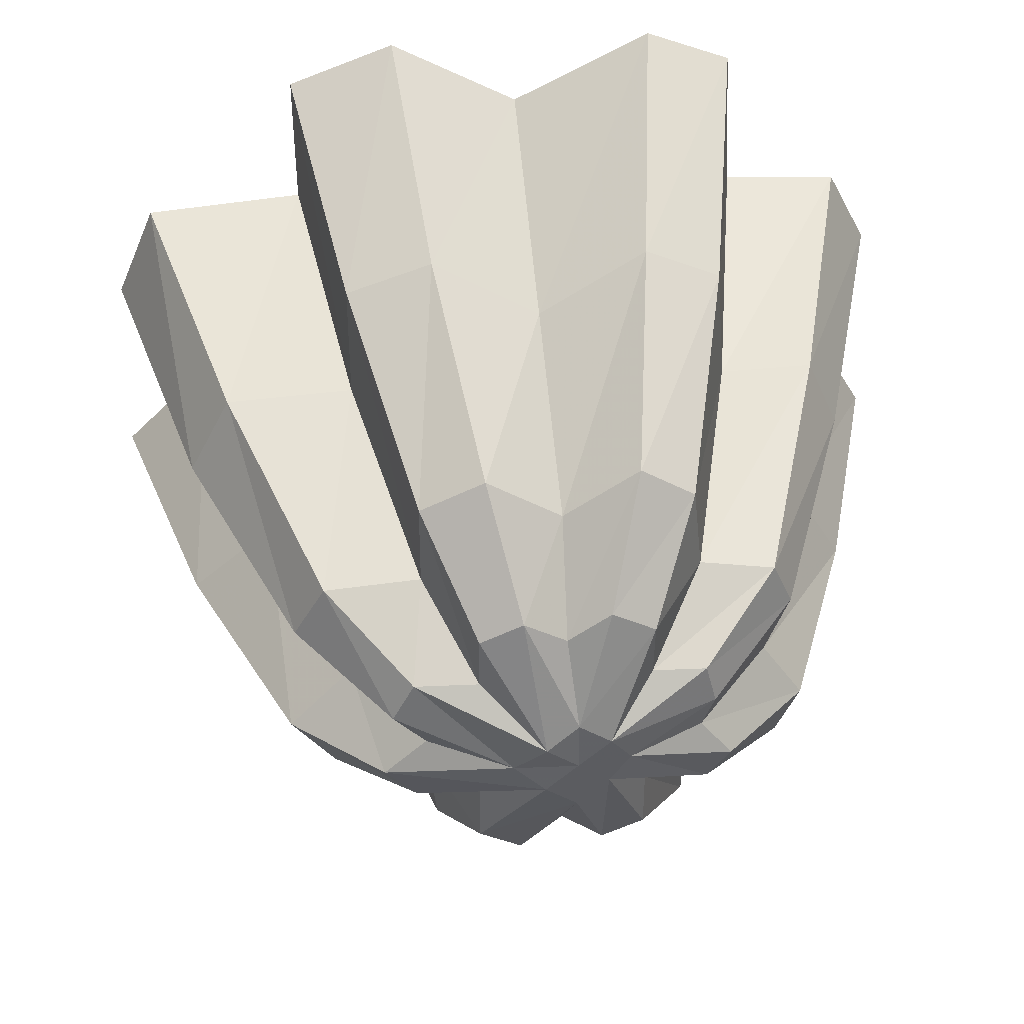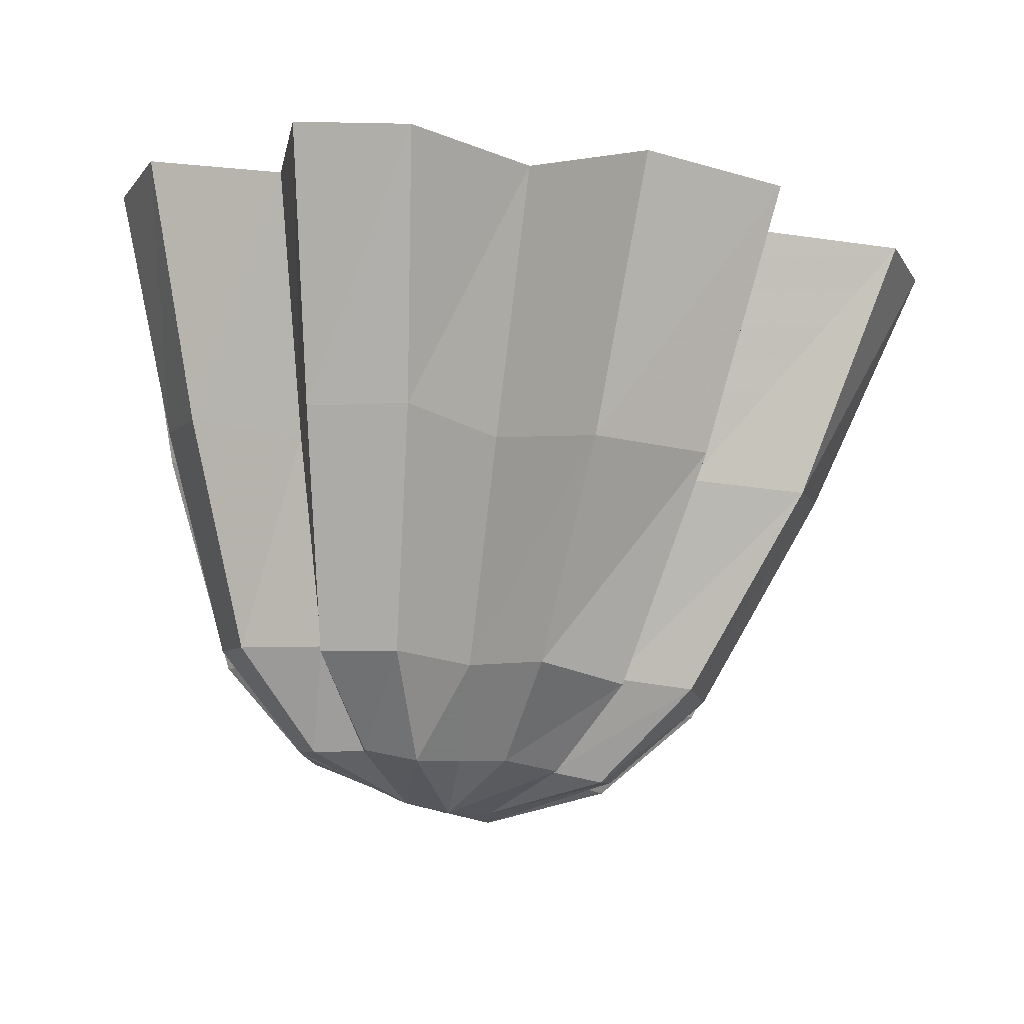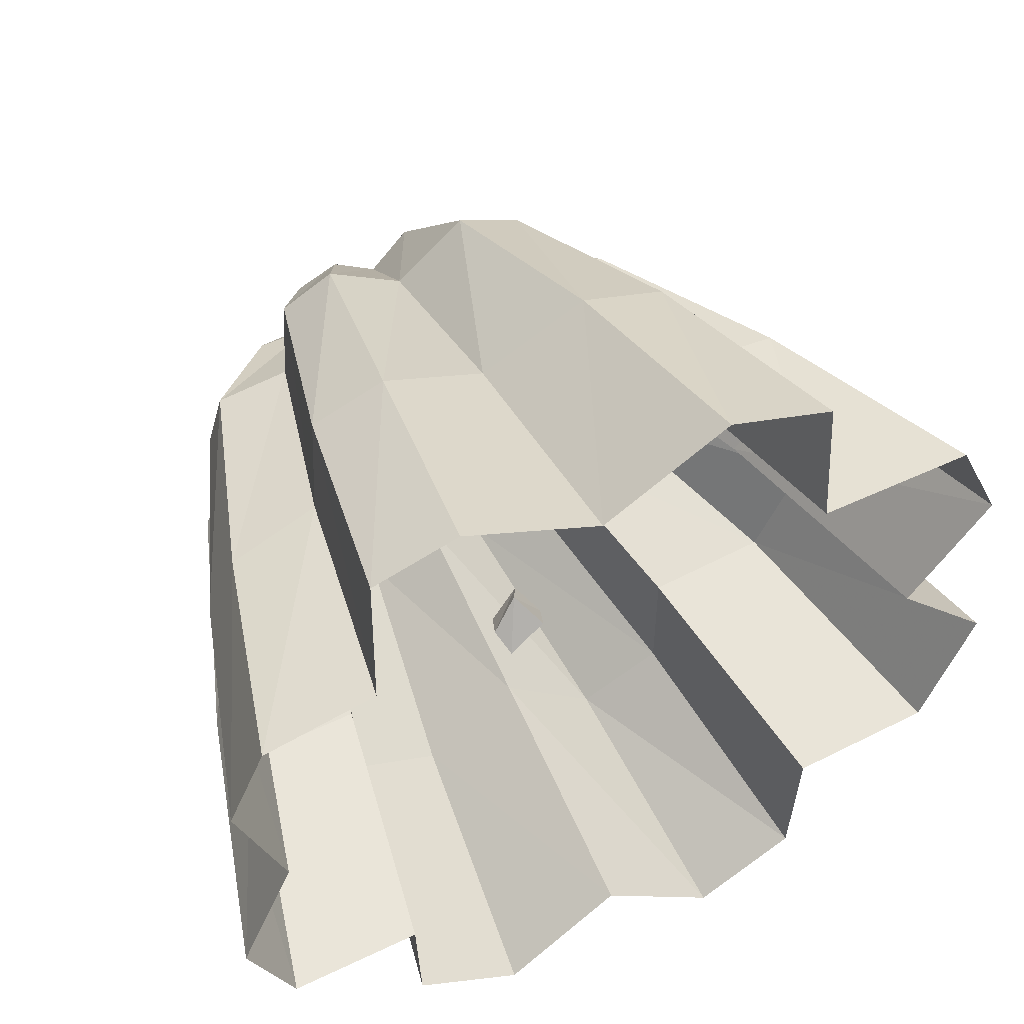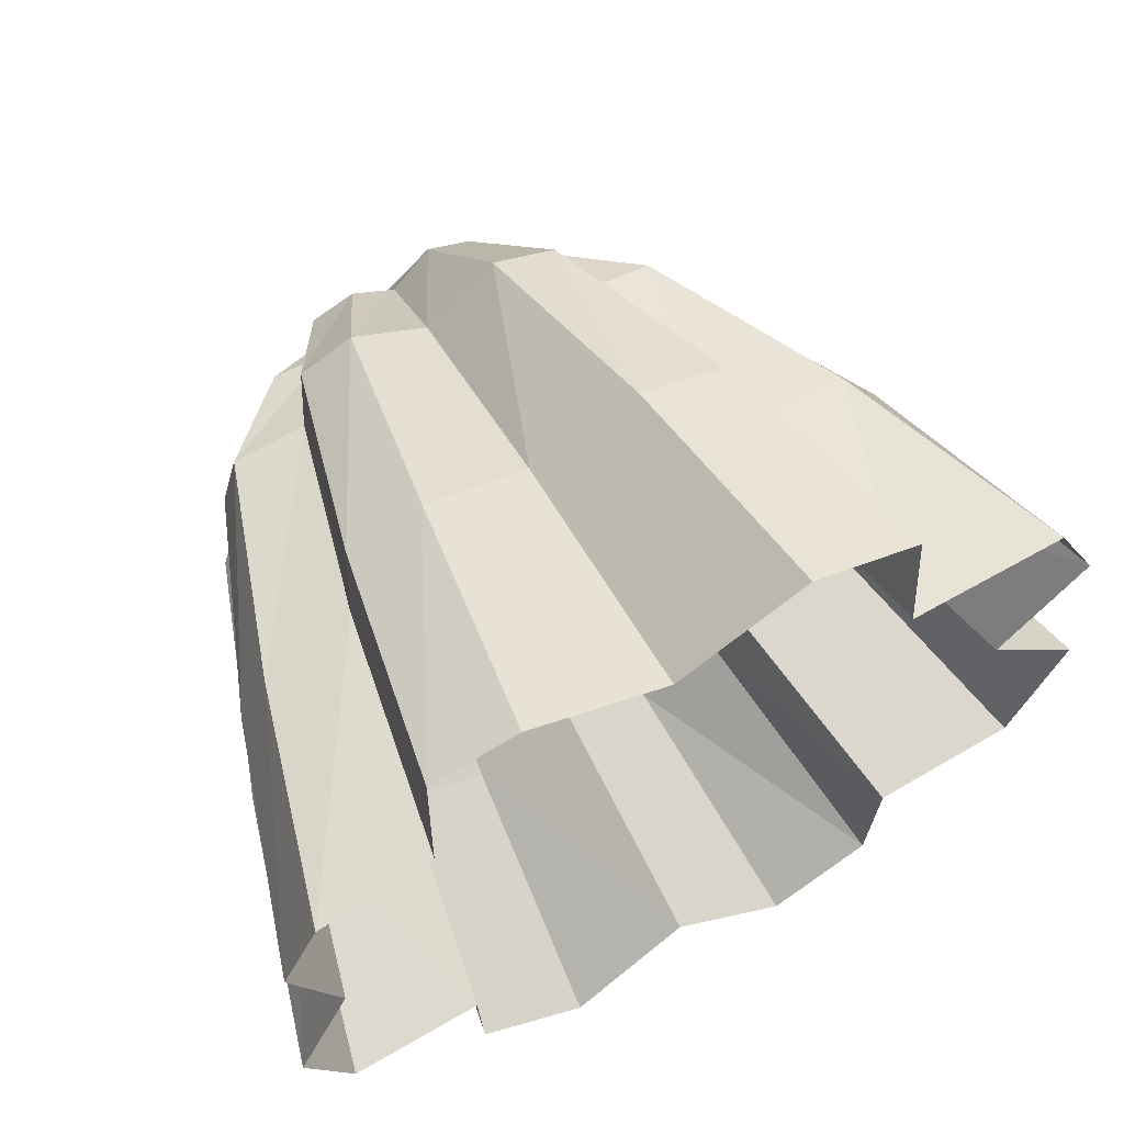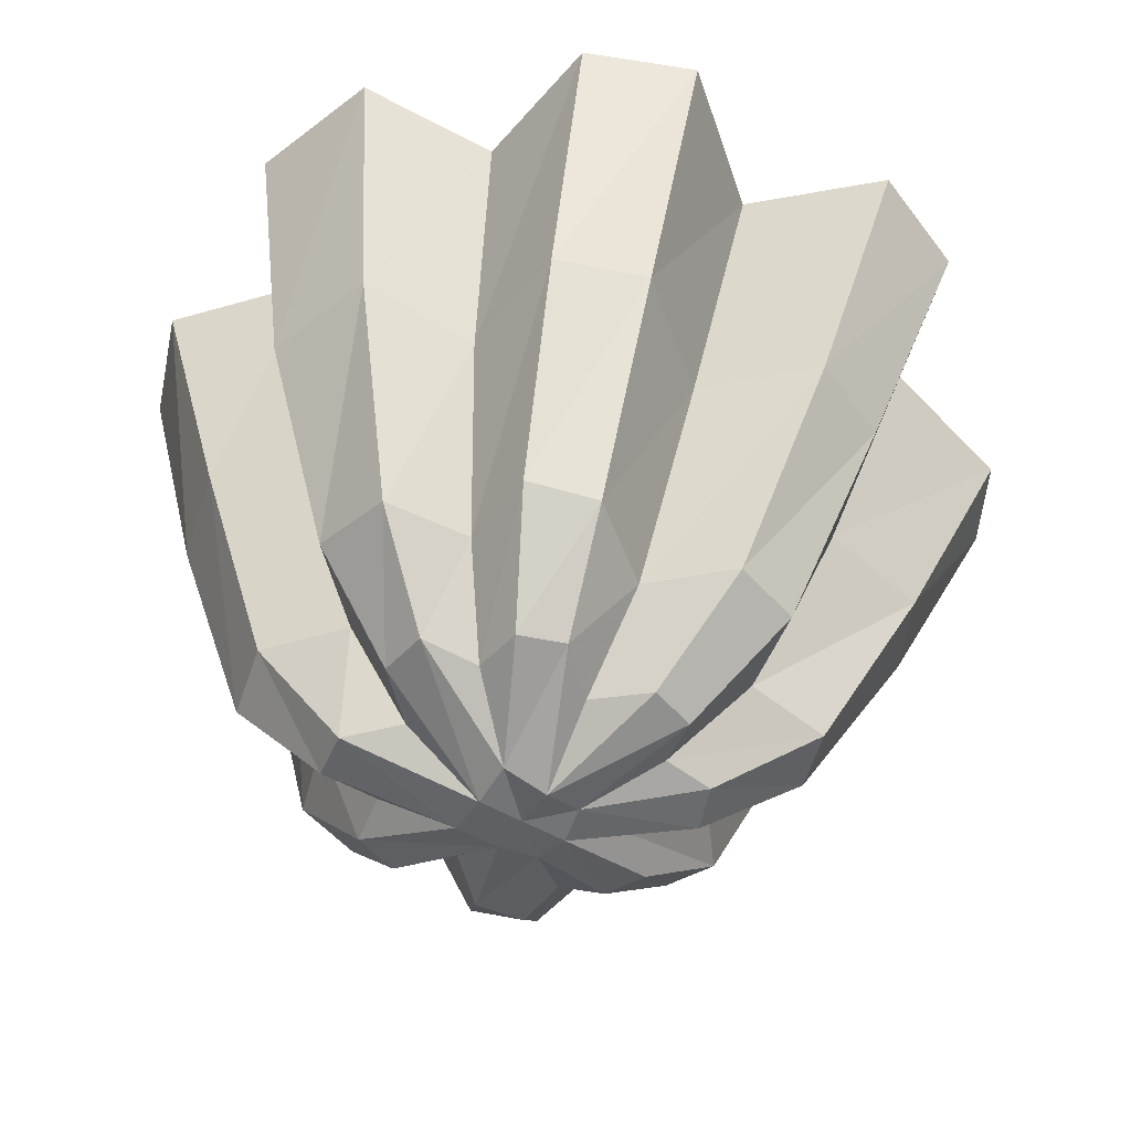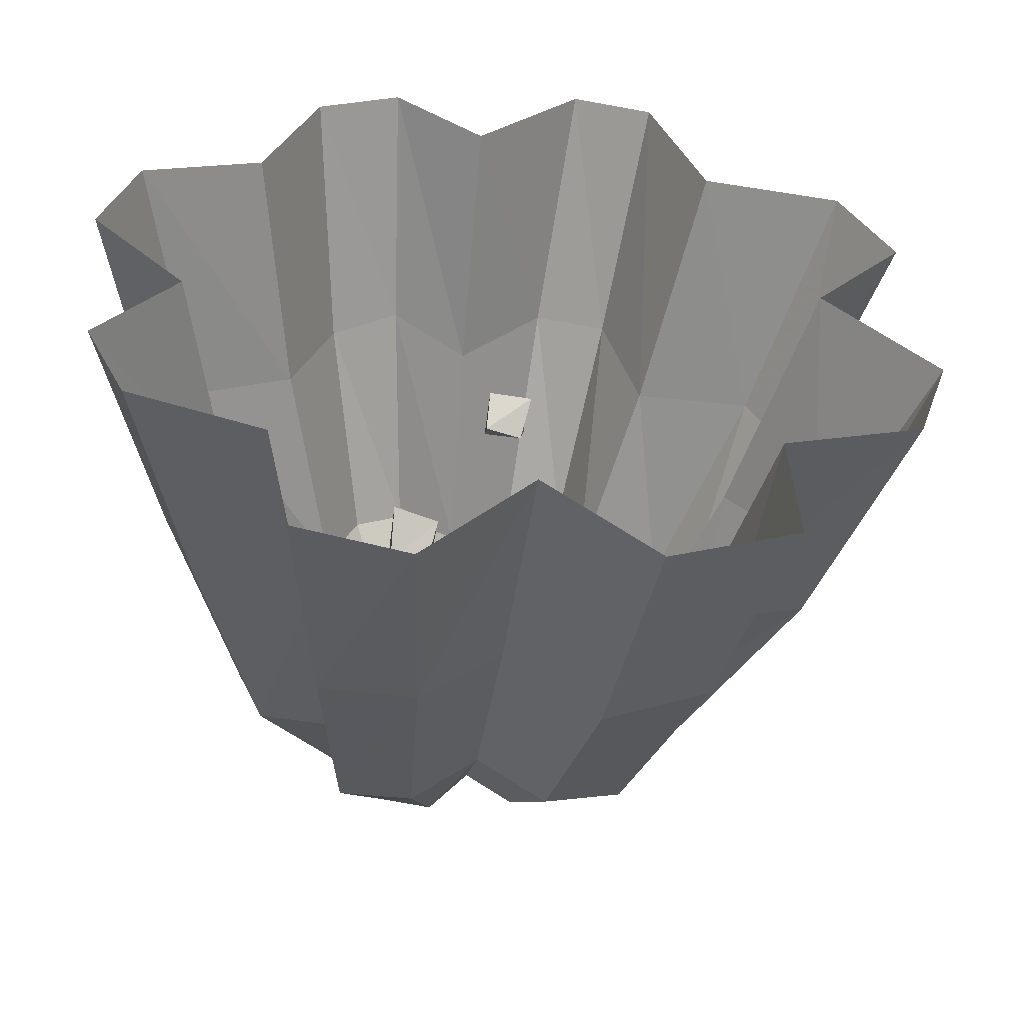
<metadata>
{"format":"obj","ext":"obj","renderer":"f3d","projection":"perspective","resolution":1024,"background":"white","views":[{"elev":39.8,"azim":-3.1,"up":"+Z"},{"elev":-6.9,"azim":-138.9,"up":"+Y"},{"elev":59.1,"azim":156.7,"up":"+Z"},{"elev":71.6,"azim":154.1,"up":"+Z"},{"elev":-56.2,"azim":-75.3,"up":"+Y"},{"elev":40.8,"azim":-140.2,"up":"+Y"}]}
</metadata>
<code>
v -0.01562 -0.1875 -0.1484
v -0.03906 -0.1875 -0.1328
v -0.03125 -0.1641 -0.1094
v 0 -0.1562 -0.125
v 0 -0.1953 -0.1328
v -0.02344 -0.2031 -0.1094
v -0.01562 -0.1875 -0.09375
v 0.007812 -0.1719 -0.1094
v -0.08594 -0.2266 0.2266
v -0.007812 -0.2266 0.1797
v -0.01562 -0.03906 0.25
v -0.1094 -0.04688 0.3047
v -0.1484 -0.2266 0.2031
v -0.1016 -0.3828 0.125
v -0.05469 -0.3828 0.1484
v 0 -0.375 0.1094
v 0.07031 -0.2188 0.2266
v 0.08594 -0.03906 0.3047
v -0.1875 -0.04688 0.2734
v -0.1484 -0.2188 0.1094
v -0.1016 -0.375 0.05469
v -0.0625 -0.4375 0.007812
v -0.0625 -0.4453 0.05469
v -0.03125 -0.4453 0.07031
v 0 -0.4375 0.04688
v 0.05469 -0.375 0.1484
v 0.125 -0.2188 0.2031
v 0.1484 -0.03906 0.2812
v -0.1875 -0.03125 0.1641
v -0.2422 -0.2188 0.1016
v -0.1719 -0.375 0.04688
v -0.1094 -0.4375 0.007812
v -0.01562 -0.4688 -0.03125
v 0.007812 -0.4609 -0.01562
v 0.03125 -0.4375 0.07031
v 0.09375 -0.375 0.125
v 0.1328 -0.2109 0.1094
v 0.1562 -0.02344 0.1641
v -0.3047 -0.03906 0.1562
v -0.2734 -0.2188 0.03906
v -0.1953 -0.3672 0
v -0.125 -0.4375 -0.02344
v -0.03906 -0.4609 -0.05469
v 0.007812 -0.4609 -0.05469
v 0.03125 -0.4609 -0.03125
v 0.0625 -0.4375 0.05469
v 0.1016 -0.3672 0.05469
v 0.2031 -0.1953 0.1016
v 0.2422 -0.01562 0.1562
v -0.3359 -0.03125 0.07812
v -0.2188 -0.2109 -0.03125
v -0.1562 -0.3594 -0.04688
v -0.1016 -0.4297 -0.05469
v -0.1328 -0.4297 -0.08594
v -0.01562 -0.4609 -0.07812
v 0.007812 -0.4531 -0.1016
v 0.03125 -0.4531 -0.07812
v 0.04688 -0.4531 -0.05469
v 0.1094 -0.4297 -0.02344
v 0.1016 -0.4297 0.007812
v 0.0625 -0.4297 0.007812
v 0.1562 -0.3672 0.04688
v 0.2266 -0.1953 0.04688
v 0.2734 -0.007812 0.09375
v -0.2734 -0.02344 -0.007812
v -0.2812 -0.2031 -0.09375
v -0.2031 -0.3672 -0.09375
v -0.3438 -0.01562 -0.08594
v -0.2422 -0.1953 -0.1719
v -0.1719 -0.3516 -0.1484
v -0.1094 -0.4219 -0.1172
v -0.0625 -0.4219 -0.1172
v -0.0625 -0.4219 -0.1641
v -0.03125 -0.4141 -0.1875
v 0 -0.4141 -0.1562
v 0.03125 -0.4141 -0.1797
v 0.0625 -0.4141 -0.1641
v 0.0625 -0.4141 -0.1172
v 0.1094 -0.4141 -0.1172
v 0.125 -0.4219 -0.08594
v 0.1016 -0.4219 -0.05469
v 0.1562 -0.3516 -0.04688
v 0.1719 -0.3594 0.007812
v -0.2969 0 -0.1797
v -0.1484 -0.1875 -0.1719
v -0.1016 -0.3516 -0.1484
v -0.1875 0.007812 -0.1797
v -0.1406 -0.1719 -0.2578
v -0.09375 -0.3438 -0.2188
v -0.1797 0.01562 -0.2969
v -0.07812 -0.1719 -0.2969
v -0.04688 -0.3438 -0.25
v -0.1016 0.02344 -0.3359
v -0.007812 -0.1797 -0.2344
v 0 -0.3359 -0.2031
v -0.01562 0.01562 -0.2656
v 0.07031 -0.1641 -0.2734
v 0.05469 -0.3359 -0.2344
v 0.07812 0.03125 -0.3125
v 0.1328 -0.1641 -0.2422
v 0.1016 -0.3359 -0.2109
v 0.1562 0.02344 -0.2734
v 0.1328 -0.1797 -0.1719
v 0.1016 -0.3438 -0.1484
v 0.1562 0.01562 -0.1797
v 0.2188 -0.1719 -0.1641
v 0.1719 -0.3438 -0.1406
v 0.2578 0.02344 -0.1719
v 0.2422 -0.1797 -0.1016
v 0.1875 -0.3516 -0.09375
v 0.2891 0.01562 -0.09375
v 0.2031 -0.1875 -0.03125
v 0.2422 0 -0.007812
v -0.08594 -0.2734 -0.1172
v -0.1328 -0.2812 -0.08594
v -0.125 -0.25 -0.05469
v -0.07031 -0.25 -0.07812
v -0.0625 -0.3203 -0.08594
v -0.1016 -0.3203 -0.04688
v -0.08594 -0.2891 -0.03125
v -0.04688 -0.2812 -0.0625
v 0.03906 -0.1953 0.03125
v 0.01562 -0.2031 0.04688
v 0.02344 -0.1797 0.07031
v 0.05469 -0.1797 0.05469
v 0.05469 -0.2188 0.04688
v 0.03125 -0.2188 0.07031
v 0.03906 -0.1953 0.07812
v 0.0625 -0.1953 0.0625
f 1 2 3
f 1 3 4
f 1 4 5
f 1 5 2
f 2 5 6
f 2 6 7
f 2 7 3
f 3 7 4
f 4 7 8
f 4 8 5
f 5 8 6
f 6 8 7
f 9 10 11
f 9 11 12
f 9 15 10
f 10 15 16
f 10 16 17
f 10 17 18
f 10 18 11
f 13 19 20
f 13 20 21
f 13 21 14
f 14 21 22
f 14 22 23
f 15 24 16
f 16 24 25
f 16 25 26
f 16 26 17
f 20 19 29
f 20 29 30
f 20 30 31
f 20 31 21
f 21 31 32
f 21 32 22
f 22 32 33
f 22 33 23
f 24 34 25
f 25 34 35
f 25 35 26
f 27 36 37
f 27 37 38
f 27 38 28
f 30 29 39
f 36 46 47
f 36 47 37
f 37 47 48
f 37 48 49
f 37 49 38
f 40 50 51
f 40 51 52
f 40 52 41
f 41 52 53
f 41 53 42
f 42 53 43
f 43 53 54
f 45 60 61
f 45 61 46
f 46 61 47
f 47 61 62
f 47 62 48
f 51 50 65
f 51 65 66
f 51 66 67
f 51 67 52
f 52 67 54
f 52 54 53
f 66 65 68
f 55 71 72
f 55 72 73
f 56 74 75
f 56 75 76
f 57 77 78
f 57 78 79
f 58 80 81
f 58 81 59
f 59 81 82
f 59 82 83
f 60 62 61
f 69 84 85
f 69 85 86
f 69 86 70
f 70 86 72
f 70 72 71
f 85 84 87
f 85 87 88
f 85 88 89
f 85 89 86
f 86 89 73
f 86 73 72
f 88 87 90
f 91 93 94
f 91 94 95
f 91 95 92
f 92 95 75
f 92 75 74
f 94 93 96
f 94 96 97
f 94 97 98
f 94 98 95
f 95 98 76
f 95 76 75
f 97 96 99
f 100 102 103
f 100 103 104
f 100 104 101
f 101 104 78
f 101 78 77
f 103 102 105
f 103 105 106
f 103 106 107
f 103 107 104
f 104 107 79
f 104 79 78
f 106 105 108
f 109 111 112
f 109 112 82
f 109 82 110
f 110 82 81
f 110 81 80
f 112 111 113
f 112 113 63
f 112 63 83
f 112 83 82
f 63 113 64
f 114 115 116
f 114 116 117
f 114 117 118
f 114 118 115
f 115 118 119
f 115 119 120
f 115 120 116
f 116 120 117
f 117 120 121
f 117 121 118
f 118 121 119
f 119 121 120
f 122 123 124
f 122 124 125
f 122 125 126
f 122 126 123
f 123 126 127
f 123 127 128
f 123 128 124
f 124 128 125
f 125 128 129
f 125 129 126
f 126 129 127
f 127 129 128
f 9 12 13
f 9 13 14
f 9 14 15
f 13 12 19
f 14 23 15
f 15 23 24
f 17 26 27
f 17 27 28
f 17 28 18
f 23 33 24
f 24 33 34
f 26 35 36
f 26 36 27
f 30 39 40
f 30 40 41
f 30 41 31
f 31 41 42
f 31 42 32
f 32 42 43
f 32 43 33
f 33 43 44
f 33 44 34
f 34 44 45
f 34 45 46
f 34 46 35
f 35 46 36
f 40 39 50
f 43 54 55
f 43 55 44
f 44 55 56
f 44 56 57
f 44 57 58
f 44 58 45
f 45 58 59
f 45 59 60
f 48 62 63
f 48 63 64
f 48 64 49
f 66 68 69
f 66 69 70
f 66 70 67
f 67 70 71
f 67 71 54
f 54 71 55
f 55 73 56
f 56 73 74
f 56 76 57
f 57 76 77
f 57 79 58
f 58 79 80
f 59 83 60
f 60 83 62
f 69 68 84
f 88 90 91
f 88 91 92
f 88 92 89
f 89 92 74
f 89 74 73
f 91 90 93
f 97 99 100
f 97 100 101
f 97 101 98
f 98 101 77
f 98 77 76
f 100 99 102
f 106 108 109
f 106 109 110
f 106 110 107
f 107 110 80
f 107 80 79
f 109 108 111
f 62 83 63

</code>
